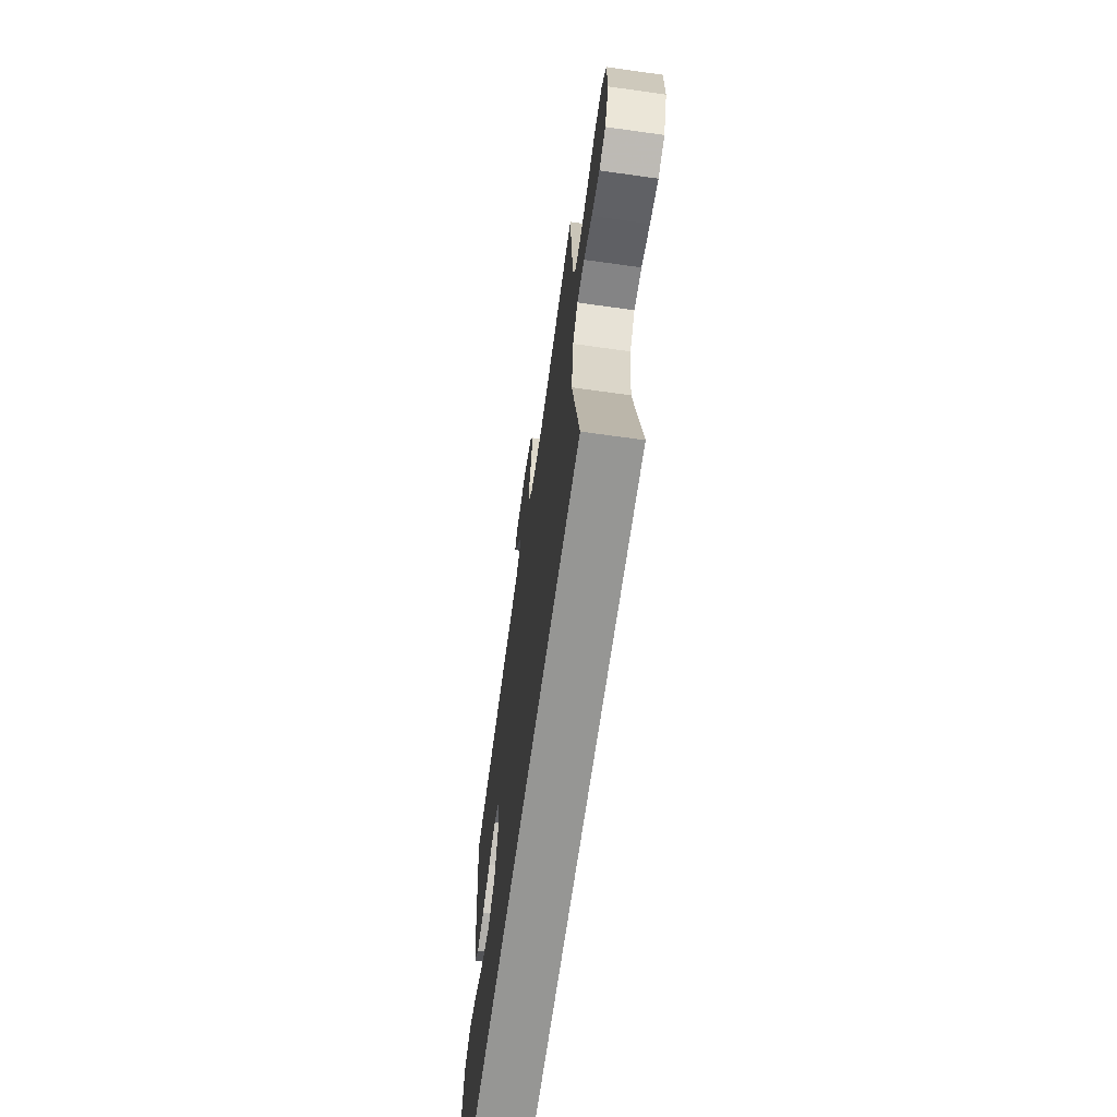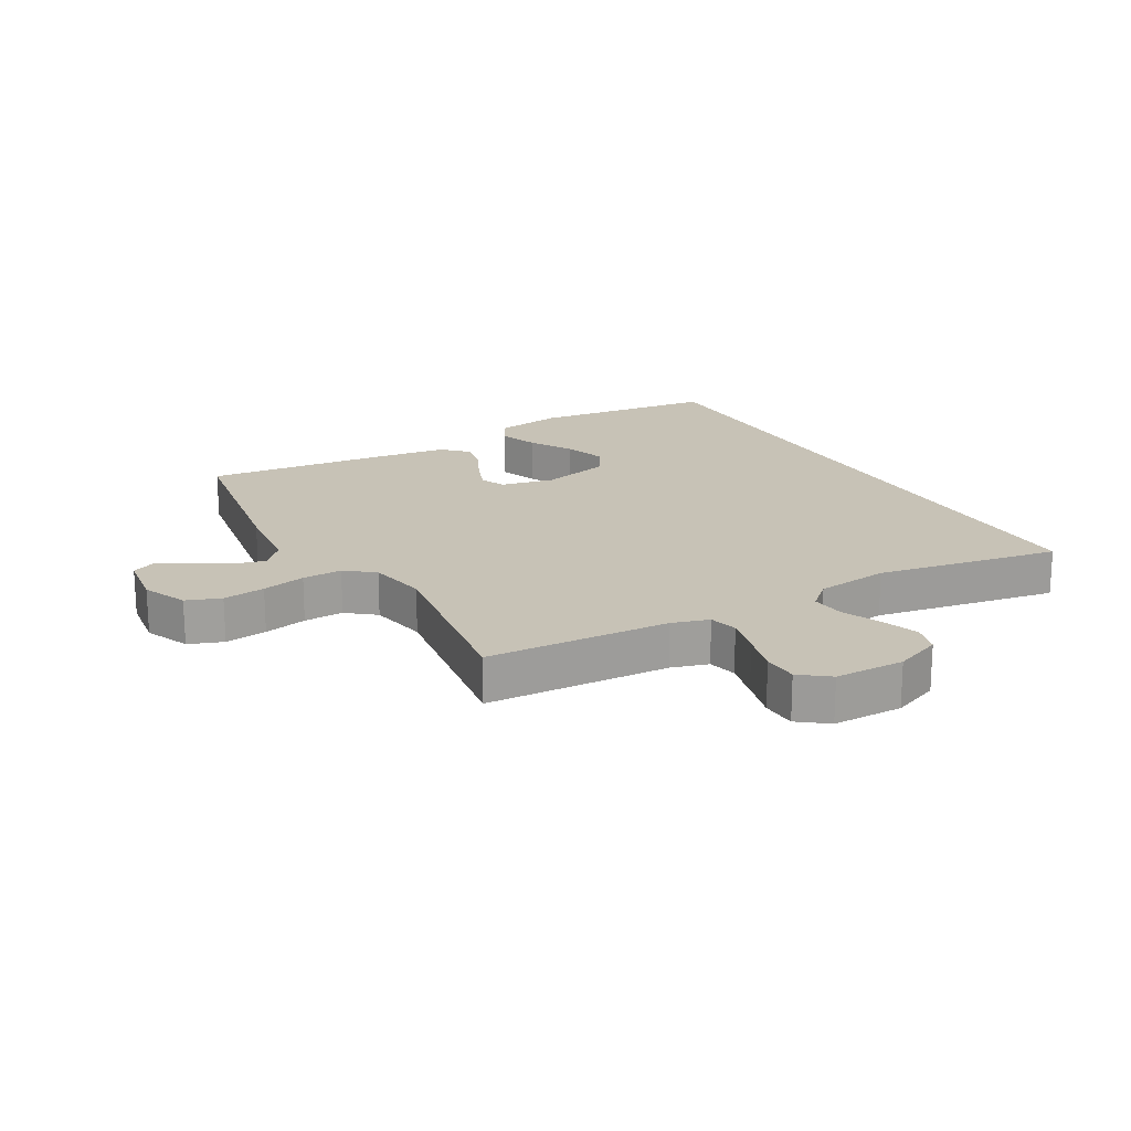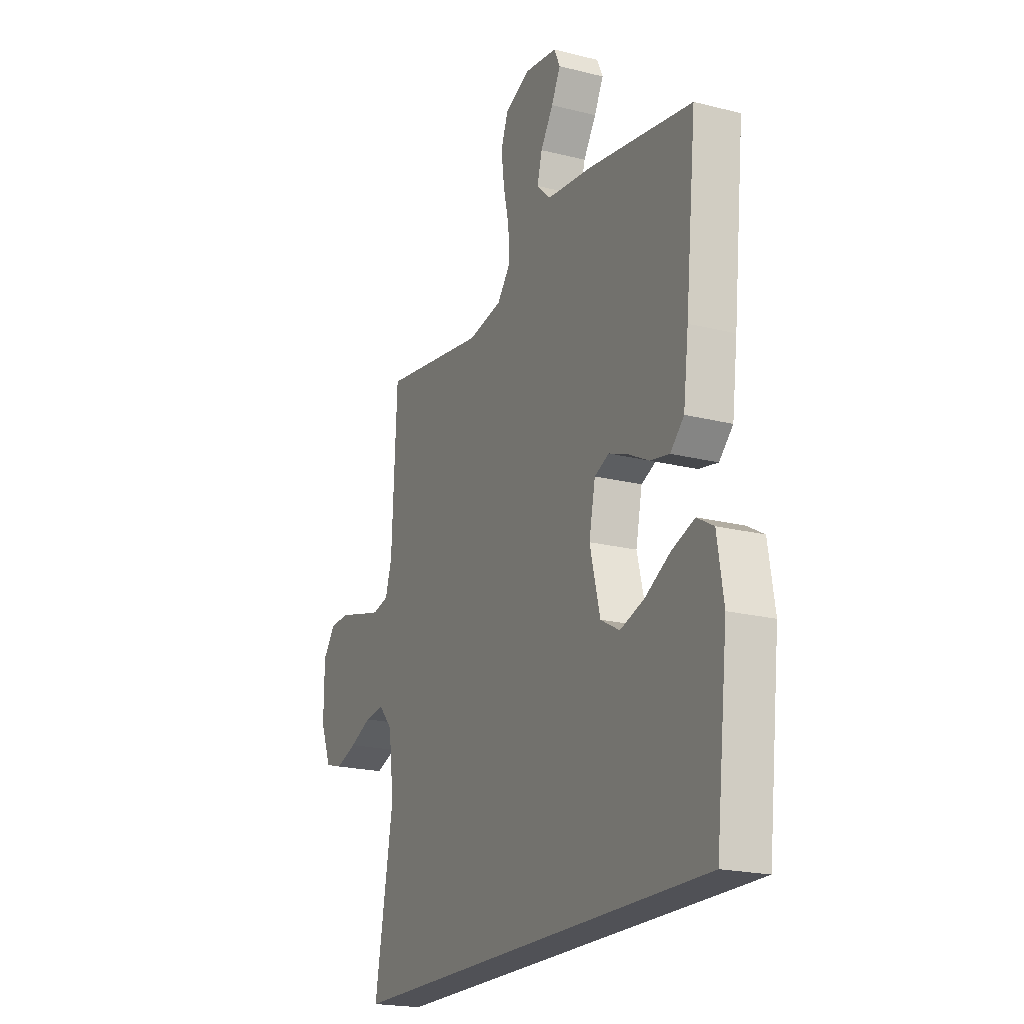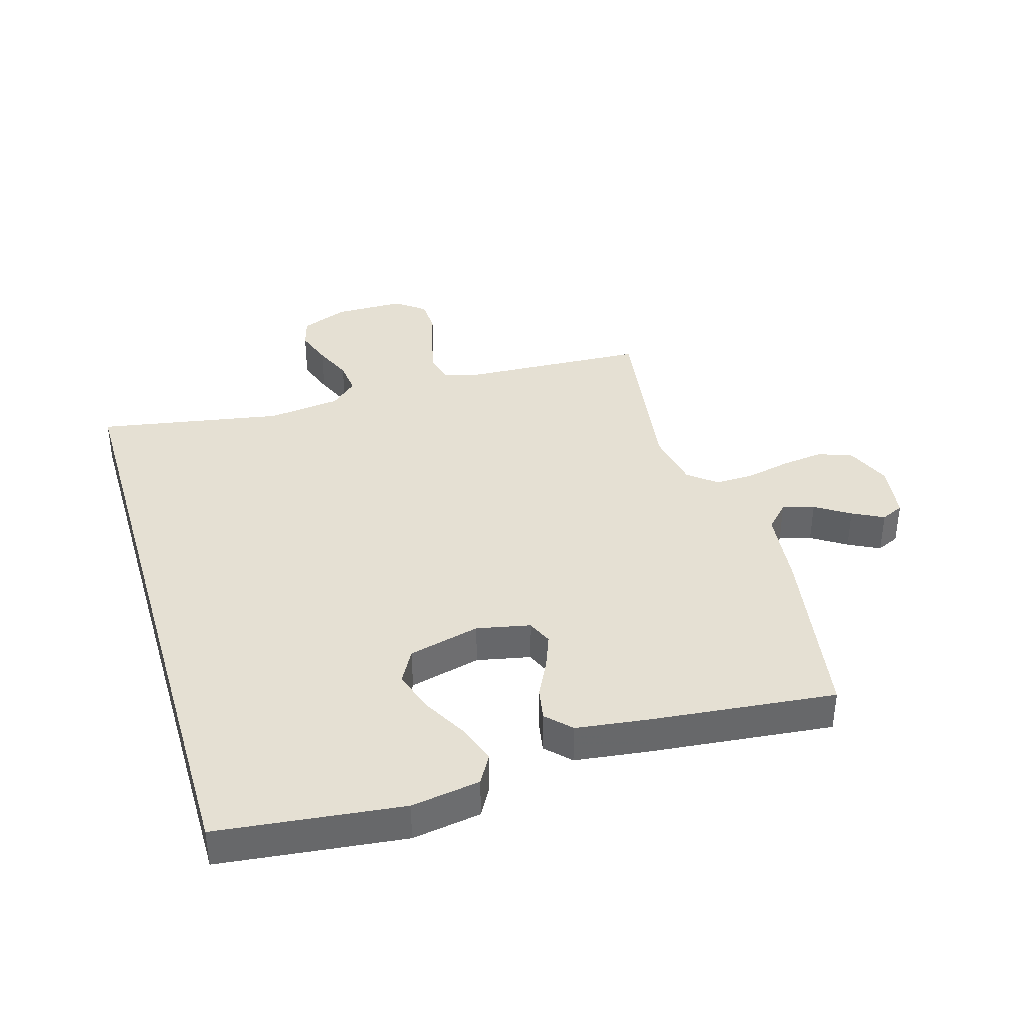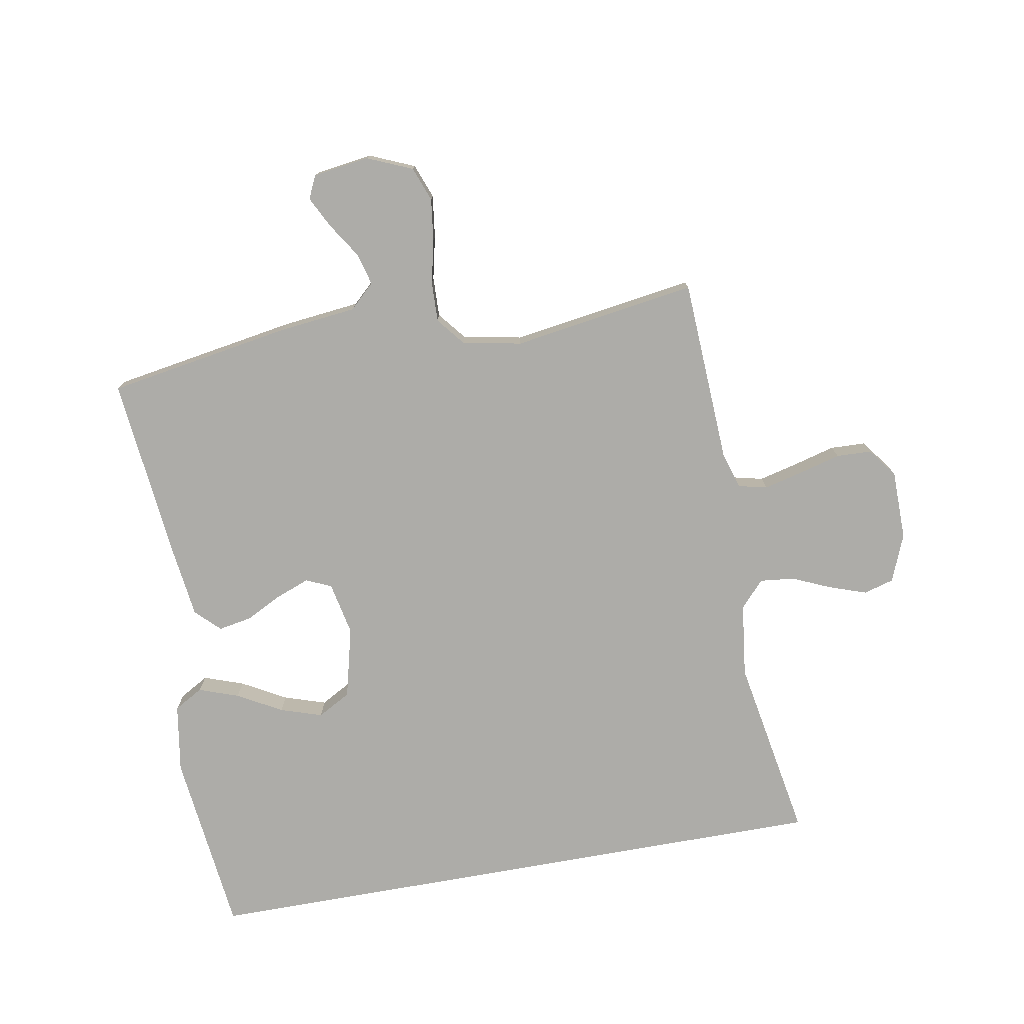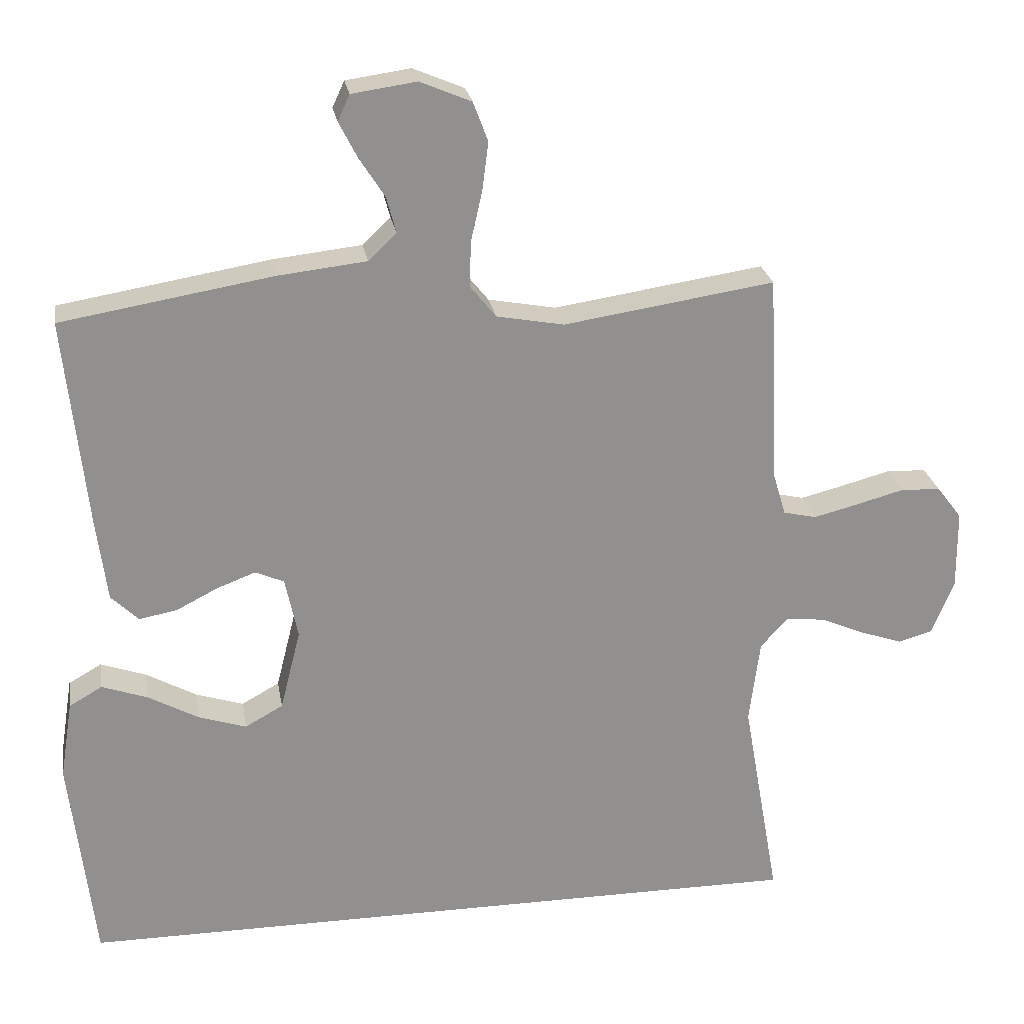
<metadata>
{"format":"obj","ext":"obj","renderer":"f3d","projection":"perspective","resolution":1024,"background":"white","views":[{"elev":-67.7,"azim":82.0,"up":"+Z"},{"elev":19.2,"azim":60.2,"up":"+Y"},{"elev":-20.3,"azim":-114.8,"up":"+Z"},{"elev":38.2,"azim":-106.5,"up":"+Y"},{"elev":-76.6,"azim":10.1,"up":"+Y"},{"elev":24.7,"azim":-9.5,"up":"+Z"}]}
</metadata>
<code>
v 0.545 0.07 -0.5
v -0.507 0.07 -0.5
v -0.541 0.07 -0.2
v -0.523 0.07 -0.088
v -0.476 0.07 -0.061
v -0.411 0.07 -0.084
v -0.339 0.07 -0.124
v -0.271 0.07 -0.146
v -0.217 0.07 -0.116
v -0.188 0.07 0
v -0.206 0.07 0.087
v -0.247 0.07 0.105
v -0.302 0.07 0.084
v -0.361 0.07 0.054
v -0.415 0.07 0.044
v -0.454 0.07 0.082
v -0.469 0.07 0.2
v -0.5 0.07 0.5
v -0.2 0.07 0.55
v -0.073 0.07 0.564
v -0.033 0.07 0.602
v -0.047 0.07 0.654
v -0.083 0.07 0.71
v -0.109 0.07 0.761
v -0.092 0.07 0.798
v 0 0.07 0.811
v 0.073 0.07 0.78
v 0.094 0.07 0.724
v 0.085 0.07 0.655
v 0.069 0.07 0.584
v 0.067 0.07 0.519
v 0.104 0.07 0.473
v 0.2 0.07 0.455
v 0.5 0.07 0.5
v 0.515 0.07 0.2
v 0.533 0.07 0.14
v 0.58 0.07 0.129
v 0.644 0.07 0.145
v 0.711 0.07 0.163
v 0.768 0.07 0.161
v 0.804 0.07 0.114
v 0.805 0.07 0
v 0.774 0.07 -0.077
v 0.725 0.07 -0.091
v 0.664 0.07 -0.07
v 0.602 0.07 -0.043
v 0.546 0.07 -0.037
v 0.507 0.07 -0.08
v 0.492 0.07 -0.2
v 0.545 0 -0.5
v -0.507 0 -0.5
v -0.541 0 -0.2
v -0.523 0 -0.088
v -0.476 0 -0.061
v -0.411 0 -0.084
v -0.339 0 -0.124
v -0.271 0 -0.146
v -0.217 0 -0.116
v -0.188 0 0
v -0.206 0 0.087
v -0.247 0 0.105
v -0.302 0 0.084
v -0.361 0 0.054
v -0.415 0 0.044
v -0.454 0 0.082
v -0.469 0 0.2
v -0.5 0 0.5
v -0.2 0 0.55
v -0.073 0 0.564
v -0.033 0 0.602
v -0.047 0 0.654
v -0.083 0 0.71
v -0.109 0 0.761
v -0.092 0 0.798
v 0 0 0.811
v 0.073 0 0.78
v 0.094 0 0.724
v 0.085 0 0.655
v 0.069 0 0.584
v 0.067 0 0.519
v 0.104 0 0.473
v 0.2 0 0.455
v 0.5 0 0.5
v 0.515 0 0.2
v 0.533 0 0.14
v 0.58 0 0.129
v 0.644 0 0.145
v 0.711 0 0.163
v 0.768 0 0.161
v 0.804 0 0.114
v 0.805 0 0
v 0.774 0 -0.077
v 0.725 0 -0.091
v 0.664 0 -0.07
v 0.602 0 -0.043
v 0.546 0 -0.037
v 0.507 0 -0.08
v 0.492 0 -0.2
f 43 44 45 46
f 41 42 43 46
f 41 46 47
f 38 39 40 41
f 37 38 41 47
f 36 37 47 48
f 33 34 35
f 32 33 35 36
f 27 28 29 30
f 27 30 31
f 26 27 31
f 25 26 31
f 22 23 24 25
f 22 25 31
f 21 22 31 32
f 17 18 19 20
f 15 16 17 20
f 13 14 15 20
f 12 13 20 21
f 11 12 21 32
f 4 5 6 7
f 4 7 8
f 3 4 8
f 49 1 2 3
f 49 3 8
f 48 49 8 9
f 36 48 9 10
f 10 11 32 36
f 95 94 93 92
f 95 92 91 90
f 96 95 90
f 90 89 88 87
f 96 90 87 86
f 97 96 86 85
f 84 83 82
f 85 84 82 81
f 79 78 77 76
f 80 79 76
f 80 76 75
f 80 75 74
f 74 73 72 71
f 80 74 71
f 81 80 71 70
f 69 68 67 66
f 69 66 65 64
f 69 64 63 62
f 70 69 62 61
f 81 70 61 60
f 56 55 54 53
f 57 56 53
f 57 53 52
f 52 51 50 98
f 57 52 98
f 58 57 98 97
f 59 58 97 85
f 85 81 60 59
f 1 50 51 2
f 2 51 52 3
f 3 52 53 4
f 4 53 54 5
f 5 54 55 6
f 6 55 56 7
f 7 56 57 8
f 8 57 58 9
f 9 58 59 10
f 10 59 60 11
f 11 60 61 12
f 12 61 62 13
f 13 62 63 14
f 14 63 64 15
f 15 64 65 16
f 16 65 66 17
f 17 66 67 18
f 18 67 68 19
f 19 68 69 20
f 20 69 70 21
f 21 70 71 22
f 22 71 72 23
f 23 72 73 24
f 24 73 74 25
f 25 74 75 26
f 26 75 76 27
f 27 76 77 28
f 28 77 78 29
f 29 78 79 30
f 30 79 80 31
f 31 80 81 32
f 32 81 82 33
f 33 82 83 34
f 34 83 84 35
f 35 84 85 36
f 36 85 86 37
f 37 86 87 38
f 38 87 88 39
f 39 88 89 40
f 40 89 90 41
f 41 90 91 42
f 42 91 92 43
f 43 92 93 44
f 44 93 94 45
f 45 94 95 46
f 46 95 96 47
f 47 96 97 48
f 48 97 98 49
f 49 98 50 1

</code>
